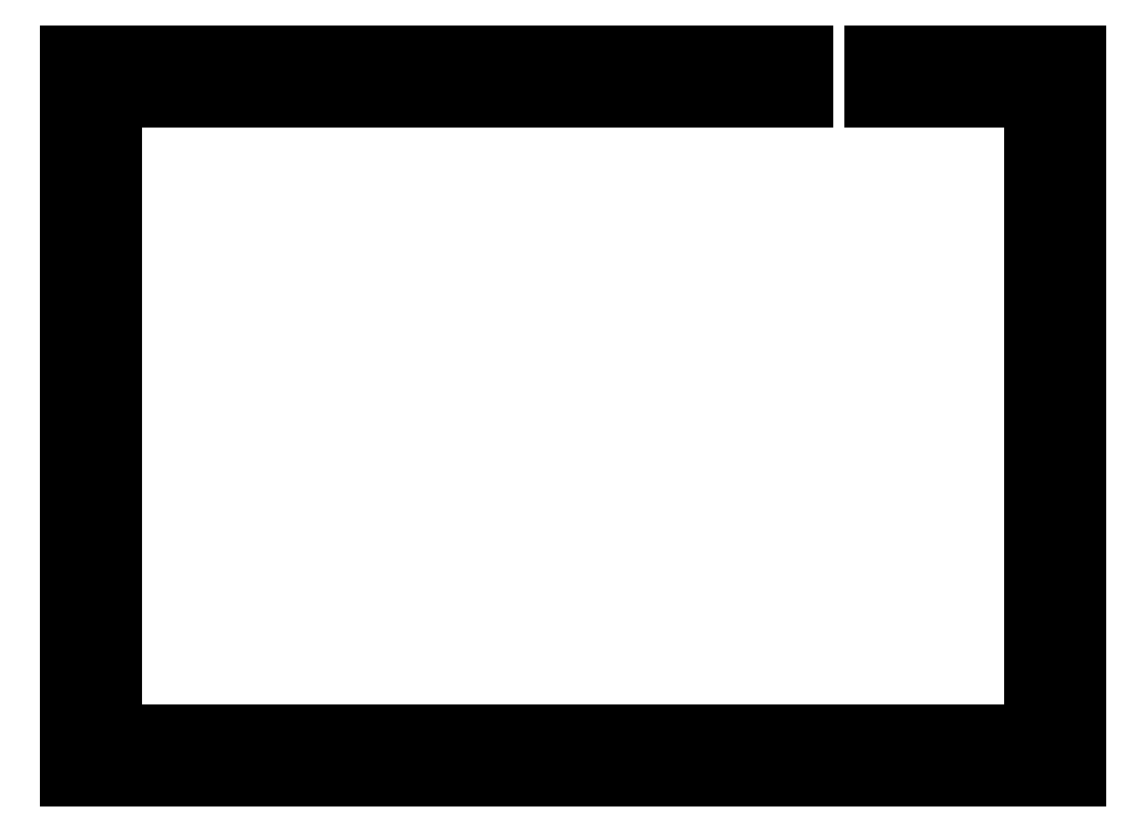
<metadata>
{"format":"dxf","ext":"dxf","renderer":"ezdxf+matplotlib","layout":"modelspace","background":"white","min_lineweight":24,"dpi":150}
</metadata>
<code>
0
SECTION
2
ENTITIES
0
LINE
8
0
10
152.2
20
0.3693
30
0
11
0.09508
21
0.3693
31
0
0
LINE
8
0
10
0.09508
20
0.3693
30
0
11
0.09508
21
109.6
31
0
0
LINE
8
0
10
0.09508
20
109.6
30
0
11
111.2
21
109.6
31
0
0
LINE
8
0
10
111.2
20
109.6
30
0
11
111.2
21
102.6
31
0
0
LINE
8
0
10
111.2
20
102.6
30
0
11
7.094
21
102.6
31
0
0
LINE
8
0
10
7.094
20
102.6
30
0
11
7.094
21
7.37
31
0
0
LINE
8
0
10
7.094
20
7.37
30
0
11
145.2
21
7.37
31
0
0
LINE
8
0
10
145.2
20
7.37
30
0
11
145.2
21
102.6
31
0
0
LINE
8
0
10
145.2
20
102.6
30
0
11
121.2
21
102.6
31
0
0
LINE
8
0
10
121.2
20
102.6
30
0
11
121.2
21
109.6
31
0
0
LINE
8
0
10
121.2
20
109.6
30
0
11
152.2
21
109.6
31
0
0
LINE
8
0
10
152.2
20
109.6
30
0
11
152.2
21
0.3693
31
0
0
ENDSEC
0
EOF

</code>
